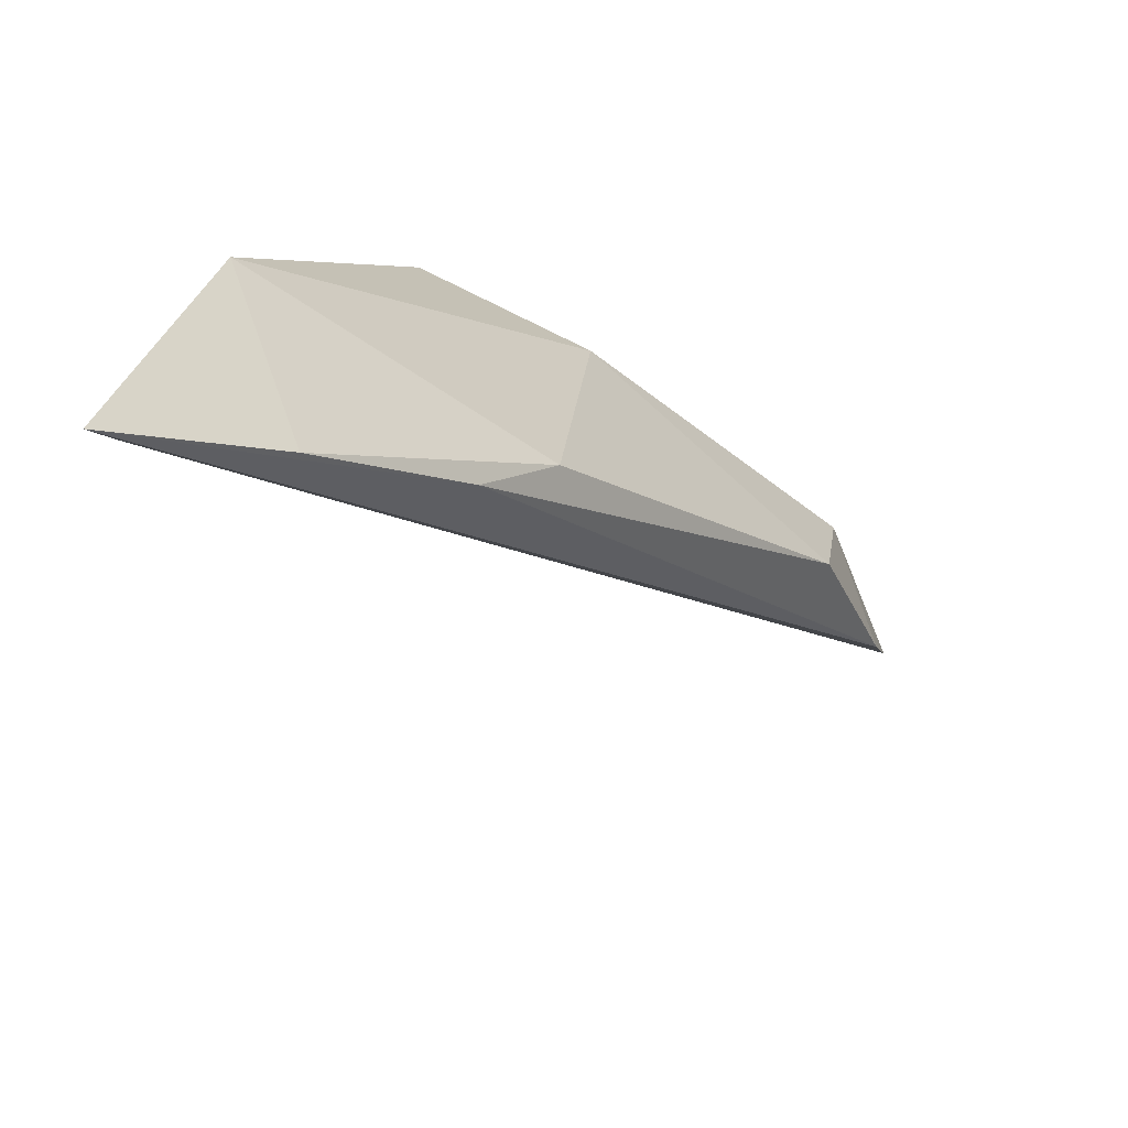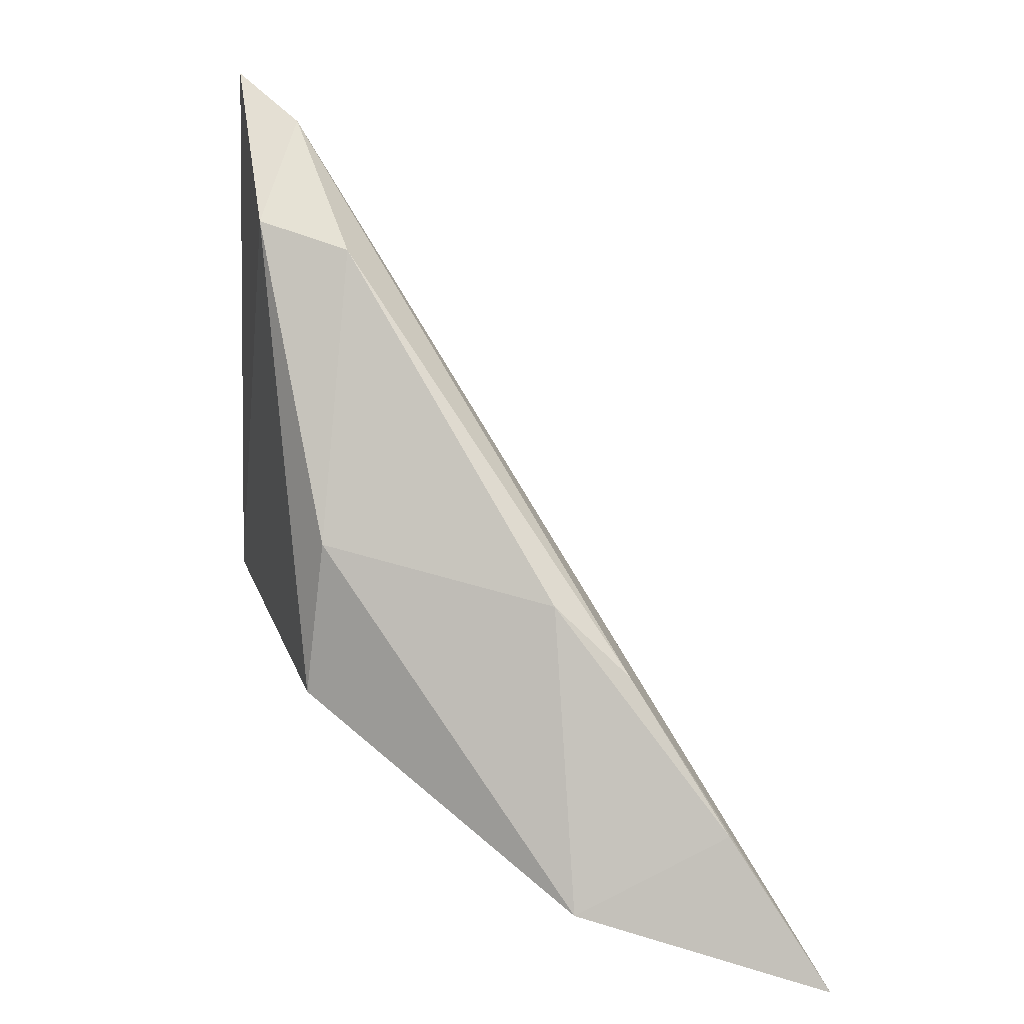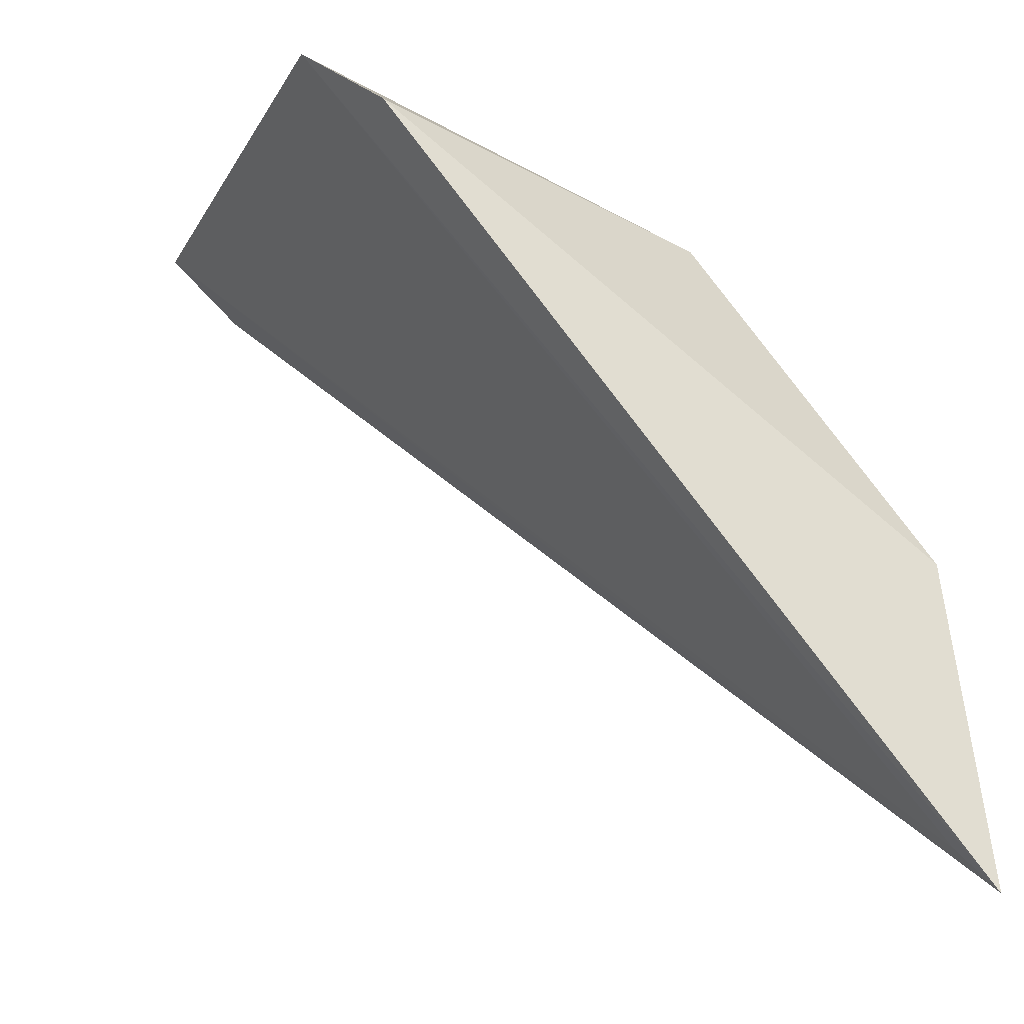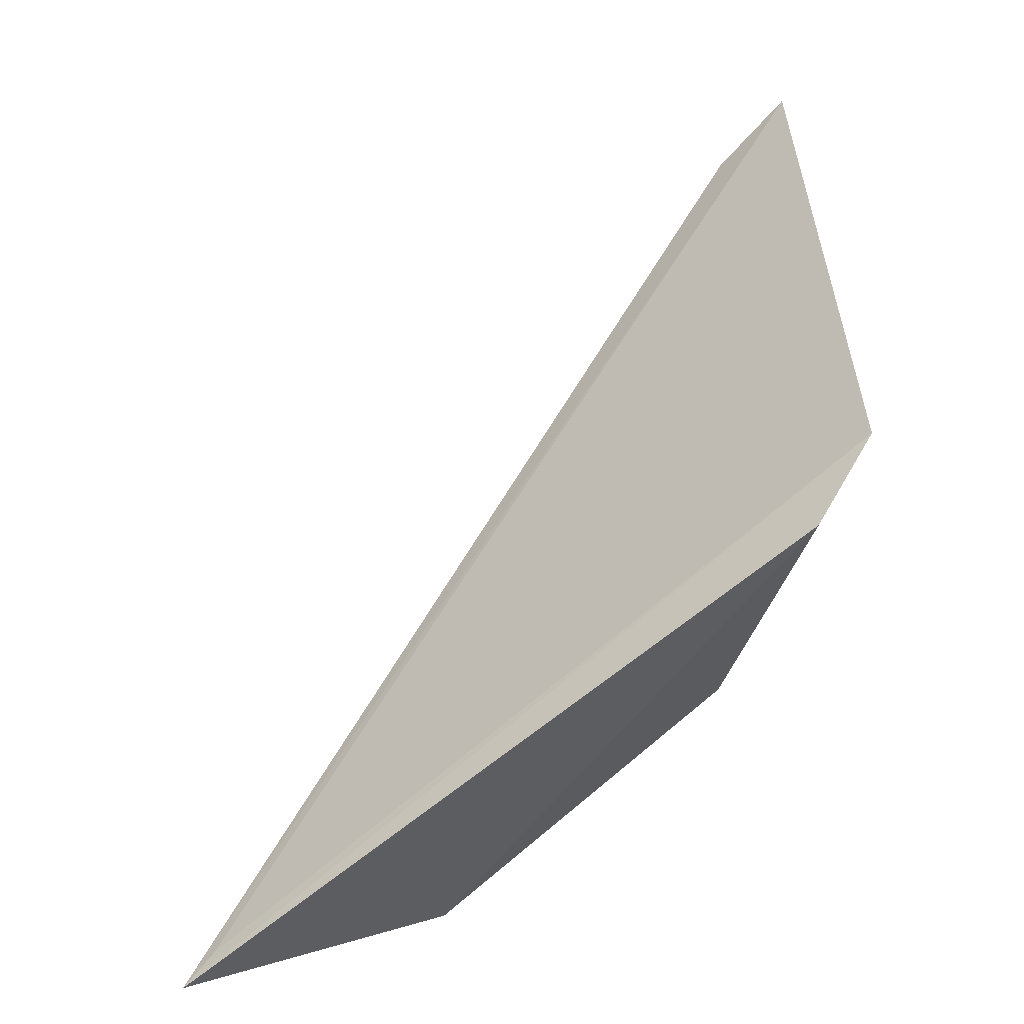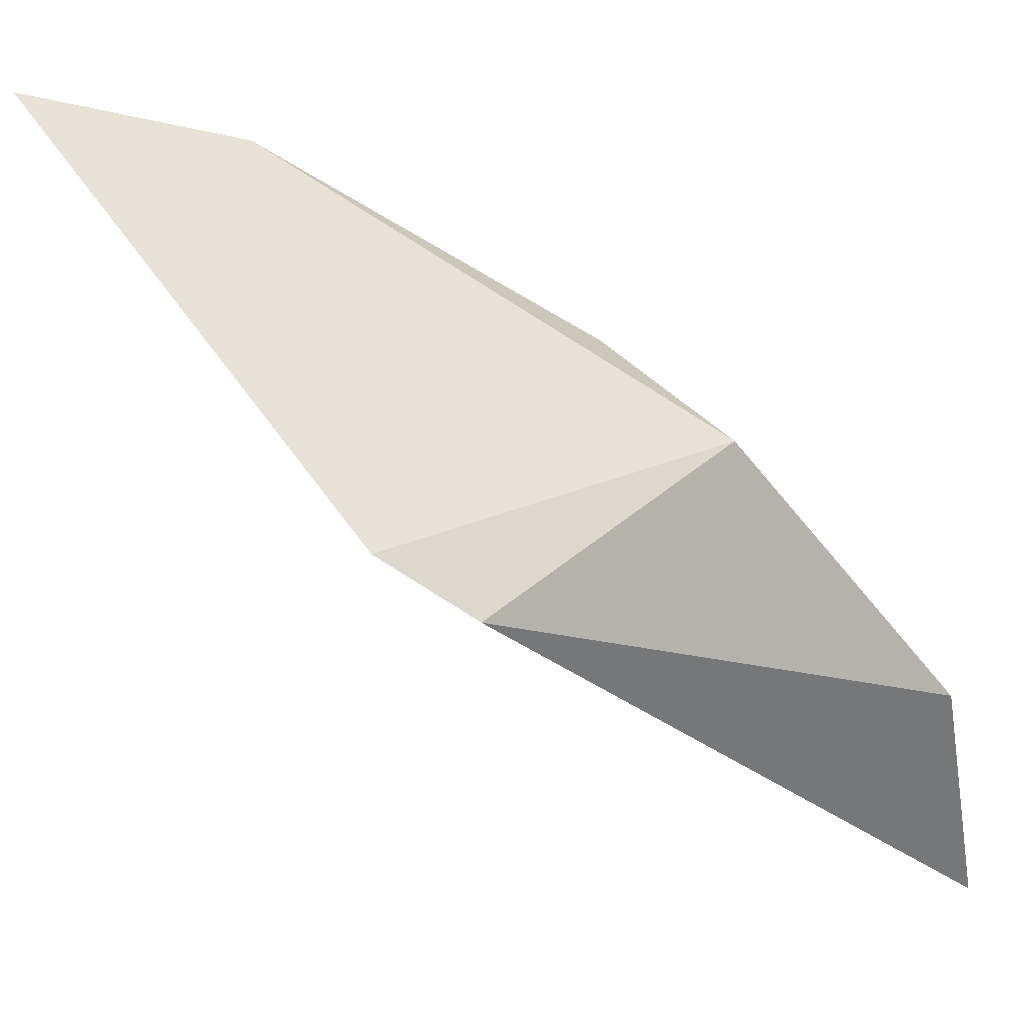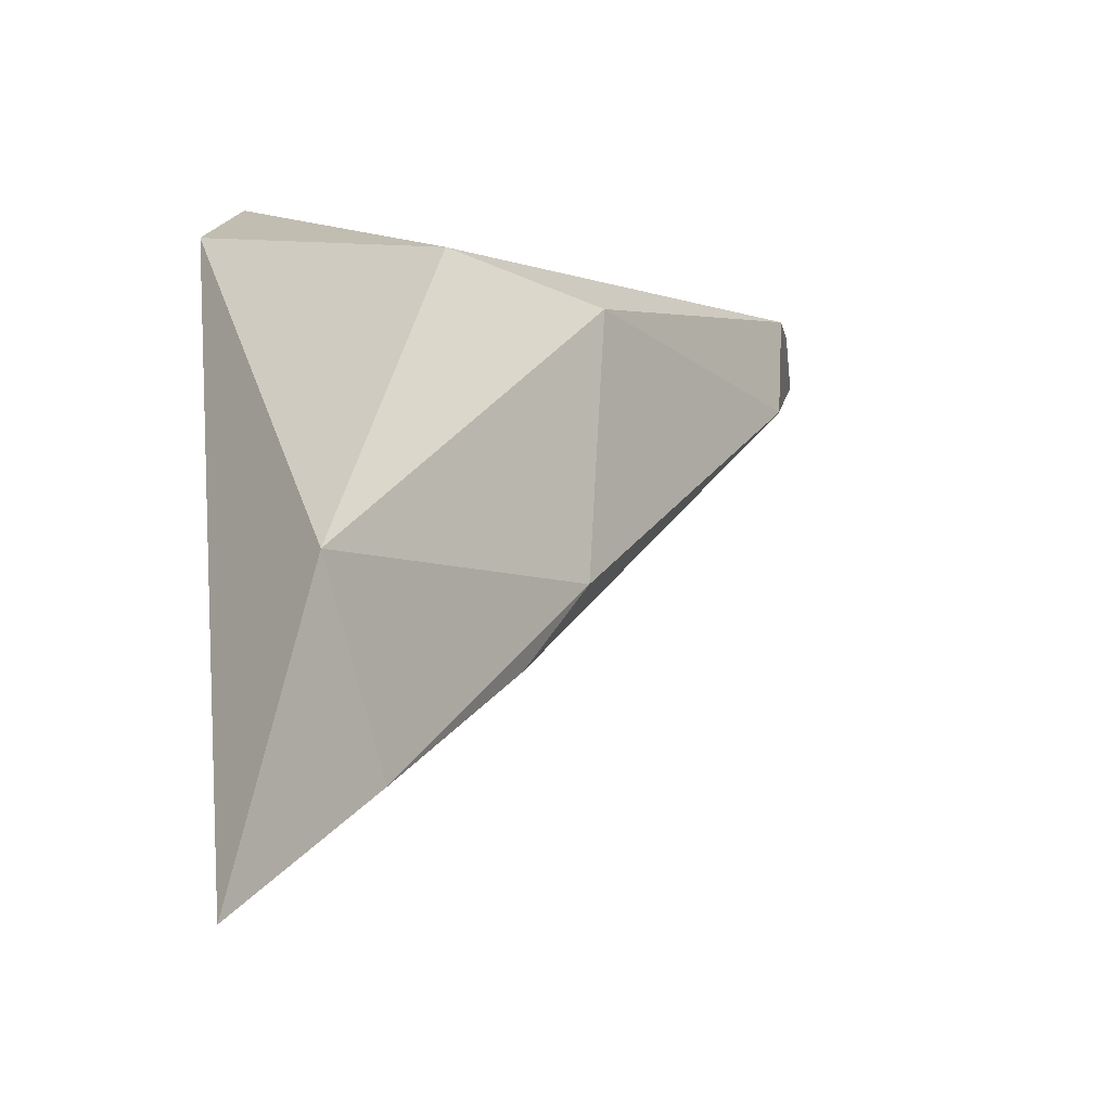
<metadata>
{"format":"obj","ext":"obj","renderer":"f3d","projection":"perspective","resolution":1024,"background":"white","views":[{"elev":-52.4,"azim":-109.9,"up":"+Y"},{"elev":22.2,"azim":-85.6,"up":"+Z"},{"elev":-9.2,"azim":160.5,"up":"+Y"},{"elev":-46.7,"azim":93.0,"up":"+Z"},{"elev":54.3,"azim":145.1,"up":"+Y"},{"elev":-12.7,"azim":-122.3,"up":"+Y"}]}
</metadata>
<code>
v -0.4894 0.02186 0.05625
v -0.4487 0.07847 0.07614
v -0.4873 0.02461 0.05828
v -0.4505 0.07616 0.1249
v -0.4777 0.06729 0.07671
v -0.4888 0.04341 0.06233
v -0.4633 0.07244 0.1146
v -0.4529 0.0741 0.07072
v -0.4762 0.06577 0.08997
v -0.4796 0.04577 0.08645
v -0.4856 0.03067 0.0686
v -0.4653 0.06457 0.1128
v -0.4551 0.07031 0.1216
v -0.4808 0.03935 0.08074
f 1 2 3
f 1 3 4
f 3 2 4
f 7 4 2
f 7 2 5
f 8 6 5
f 8 5 2
f 8 2 1
f 8 1 6
f 9 7 5
f 9 5 6
f 10 9 6
f 11 10 6
f 11 6 1
f 12 7 9
f 12 9 10
f 13 1 4
f 13 4 7
f 13 7 12
f 14 12 10
f 14 10 11
f 14 13 12
f 14 11 1
f 14 1 13

</code>
